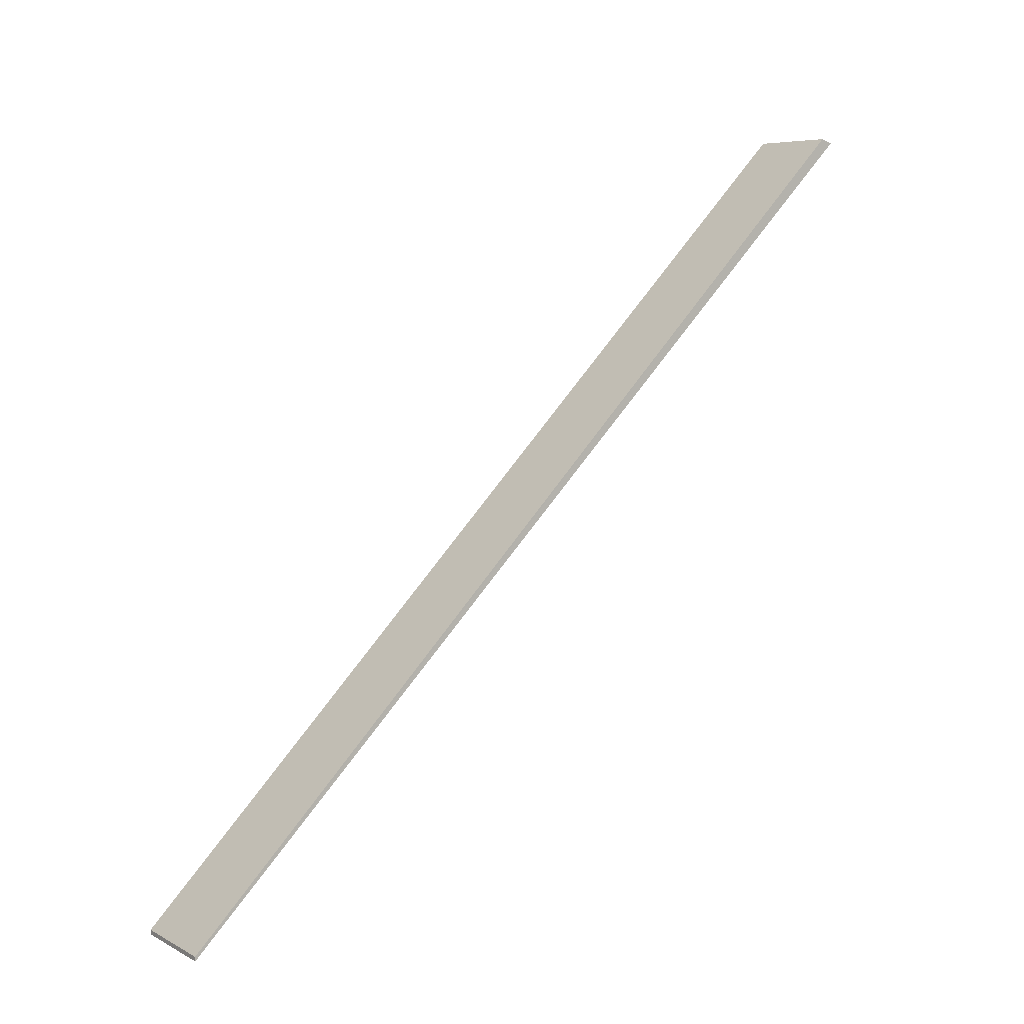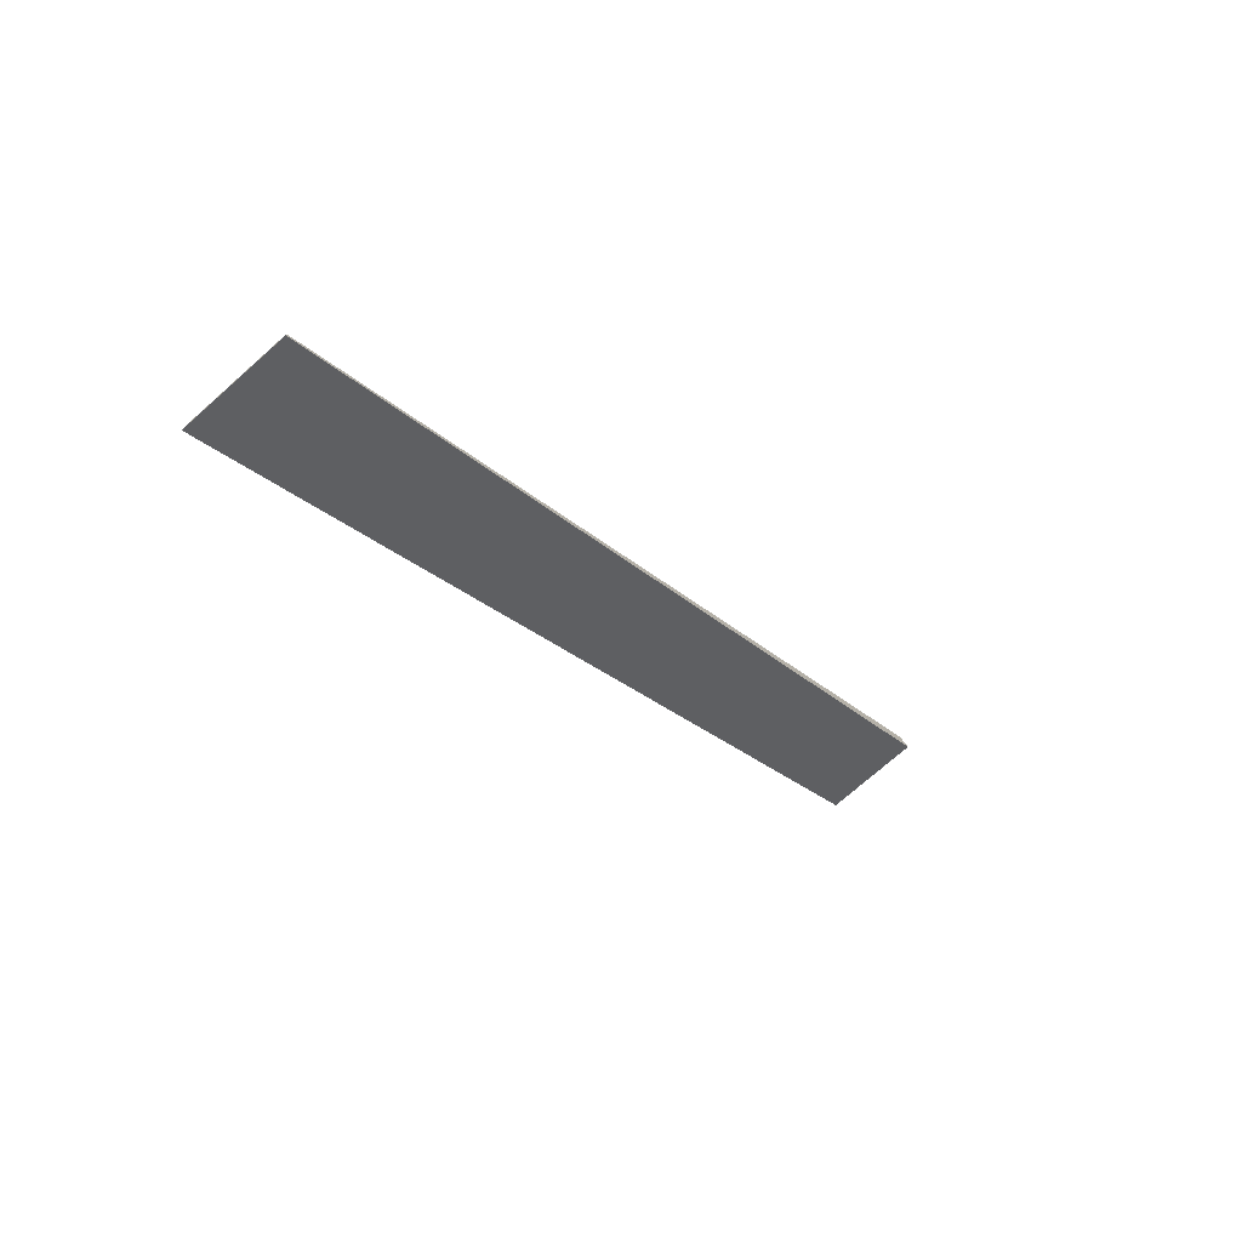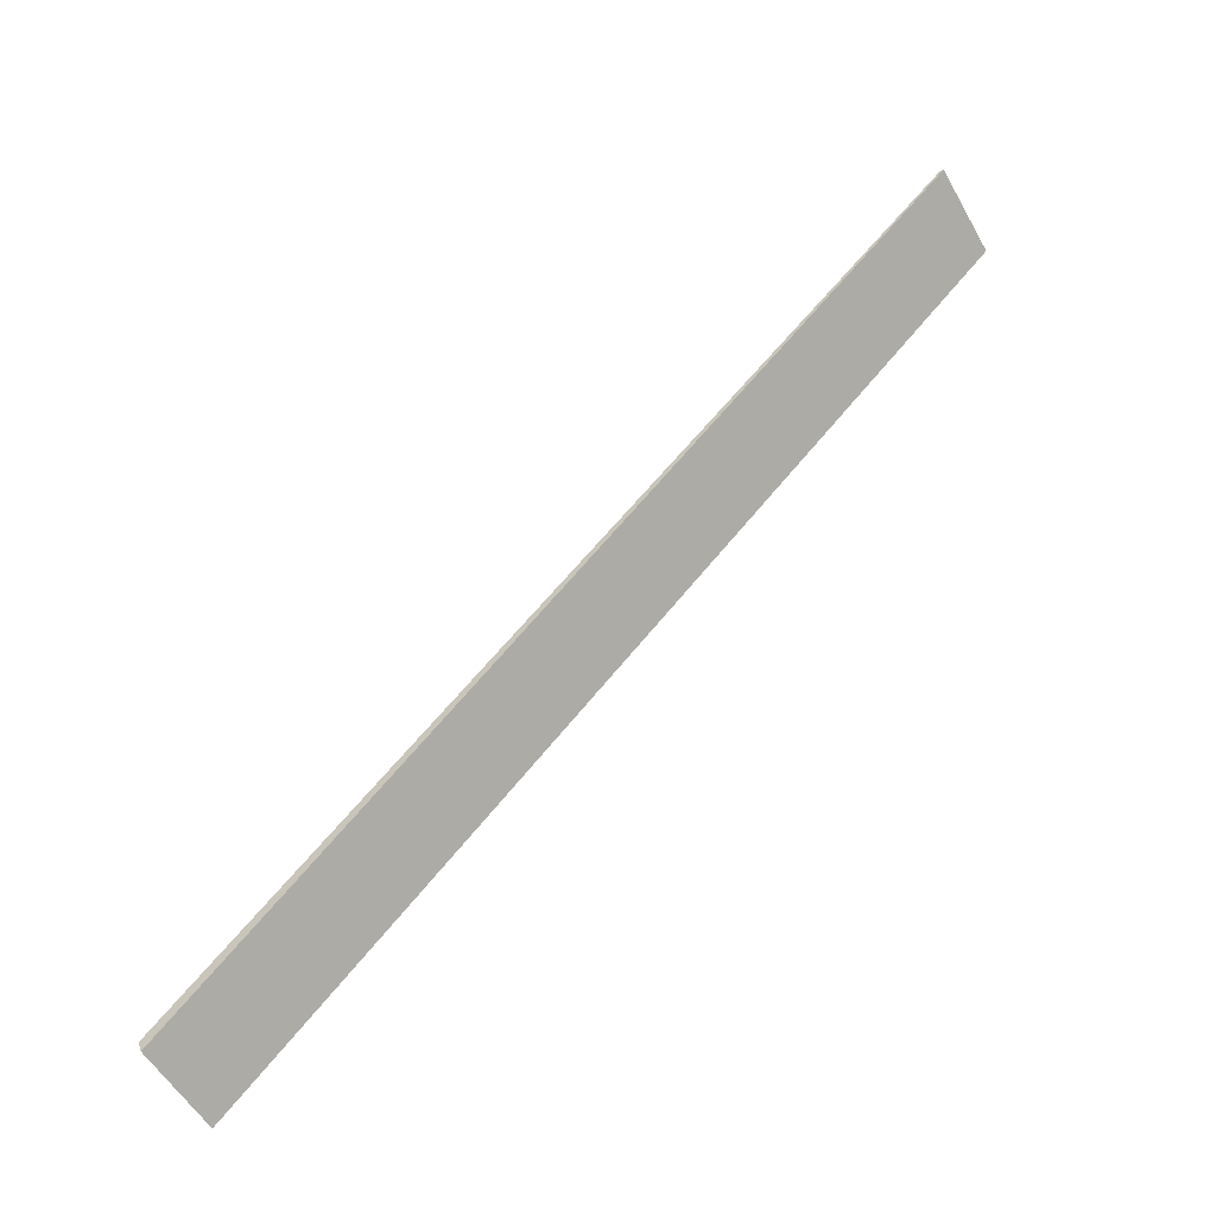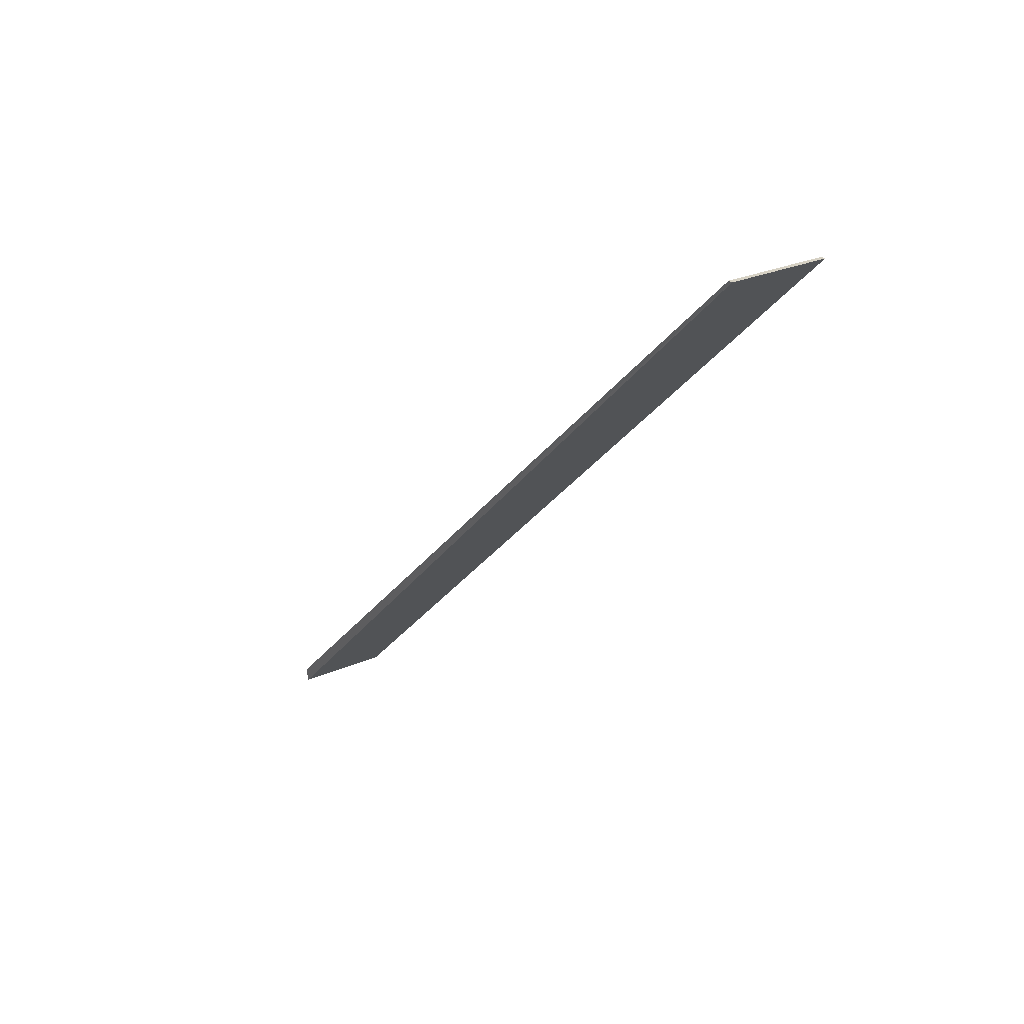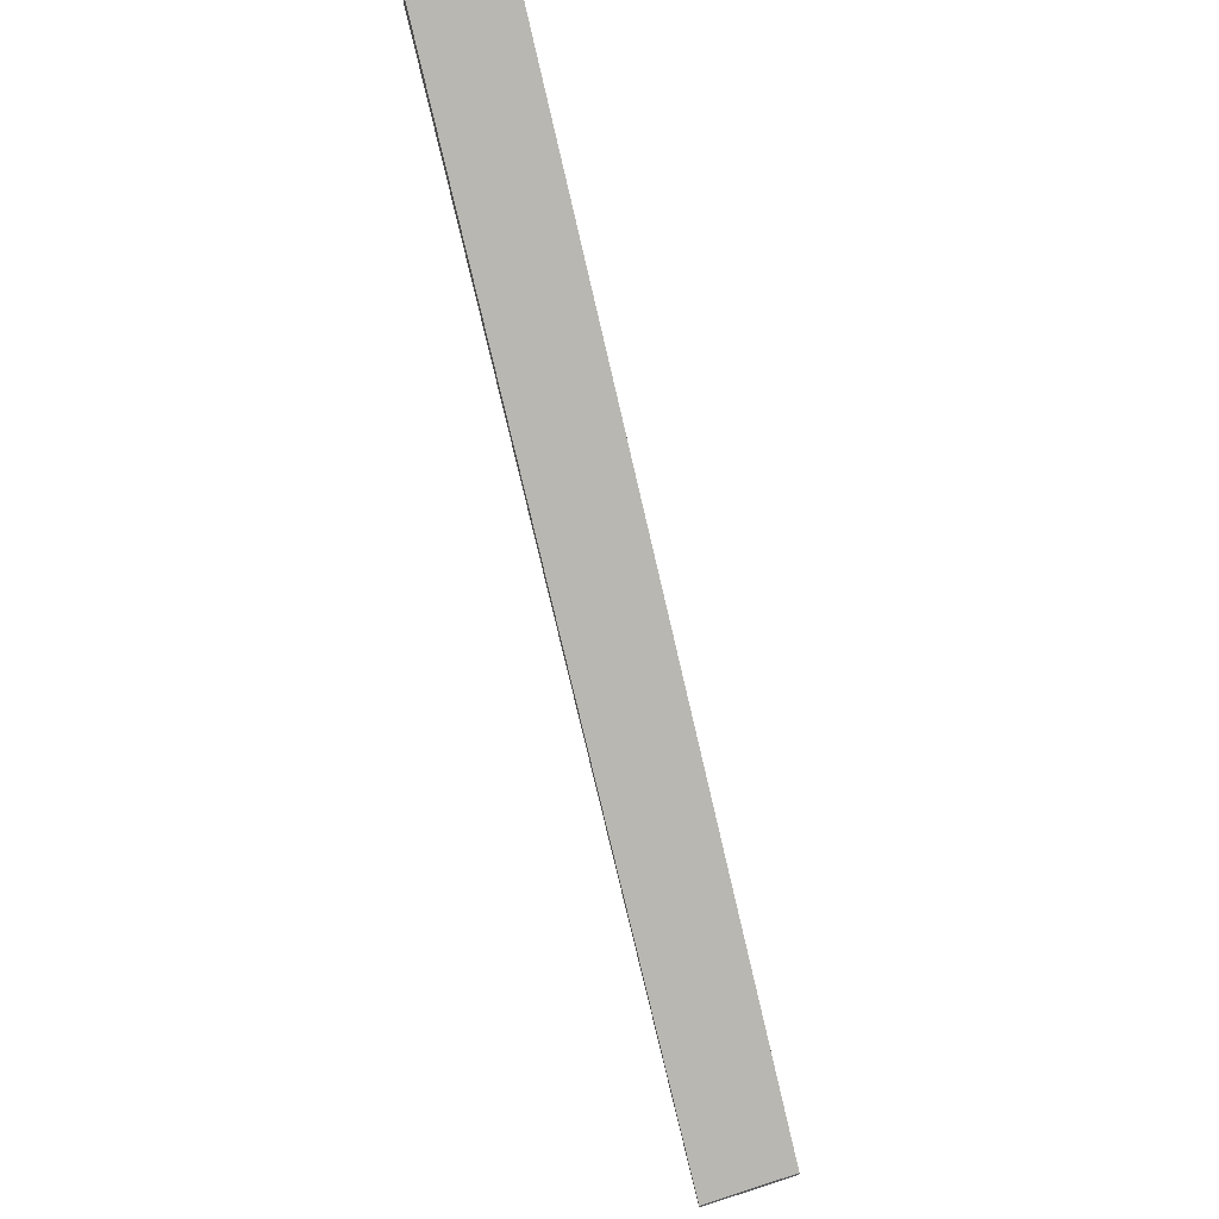
<metadata>
{"format":"obj","ext":"obj","renderer":"f3d","projection":"perspective","resolution":1024,"background":"white","views":[{"elev":6.5,"azim":-124.3,"up":"+Z"},{"elev":-72.3,"azim":-138.4,"up":"+Z"},{"elev":-55.3,"azim":119.3,"up":"+Y"},{"elev":27.6,"azim":146.6,"up":"+Y"},{"elev":54.0,"azim":161.0,"up":"+Z"}]}
</metadata>
<code>
o 10753
v 2168 1879 21.47
v 2168 1879 20.83
v 2168 1879 20.83
v 2168 1879 21.46
v 2168 1879 20.82
v 2168 1879 20.82
v 2168 1879 20.82
v 2168 1879 21.47
v 2168 1879 21.46
v 2168 1879 21.46
v 2168 1879 21.47
v 2168 1879 20.83
v 2168 1879 21.47
v 2168 1879 20.82
v 2168 1879 20.83
v 2168 1879 21.46
v 2168 1879 21.46
v 2168 1879 20.82
v 2168 1879 21.46
v 2168 1879 20.82
v 2168 1879 21.47
v 2168 1879 21.46
v 2168 1879 20.82
v 2168 1879 20.83
v 2168 1879 21.47
v 2168 1879 20.82
v 2168 1879 21.47
v 2168 1879 20.83
f 1 2 3
f 1 4 5
f 2 6 7
f 8 7 9
f 10 11 8
f 12 13 11
f 14 12 15
f 16 17 18
f 18 19 20
f 21 19 22
f 23 24 25
f 26 27 28

</code>
